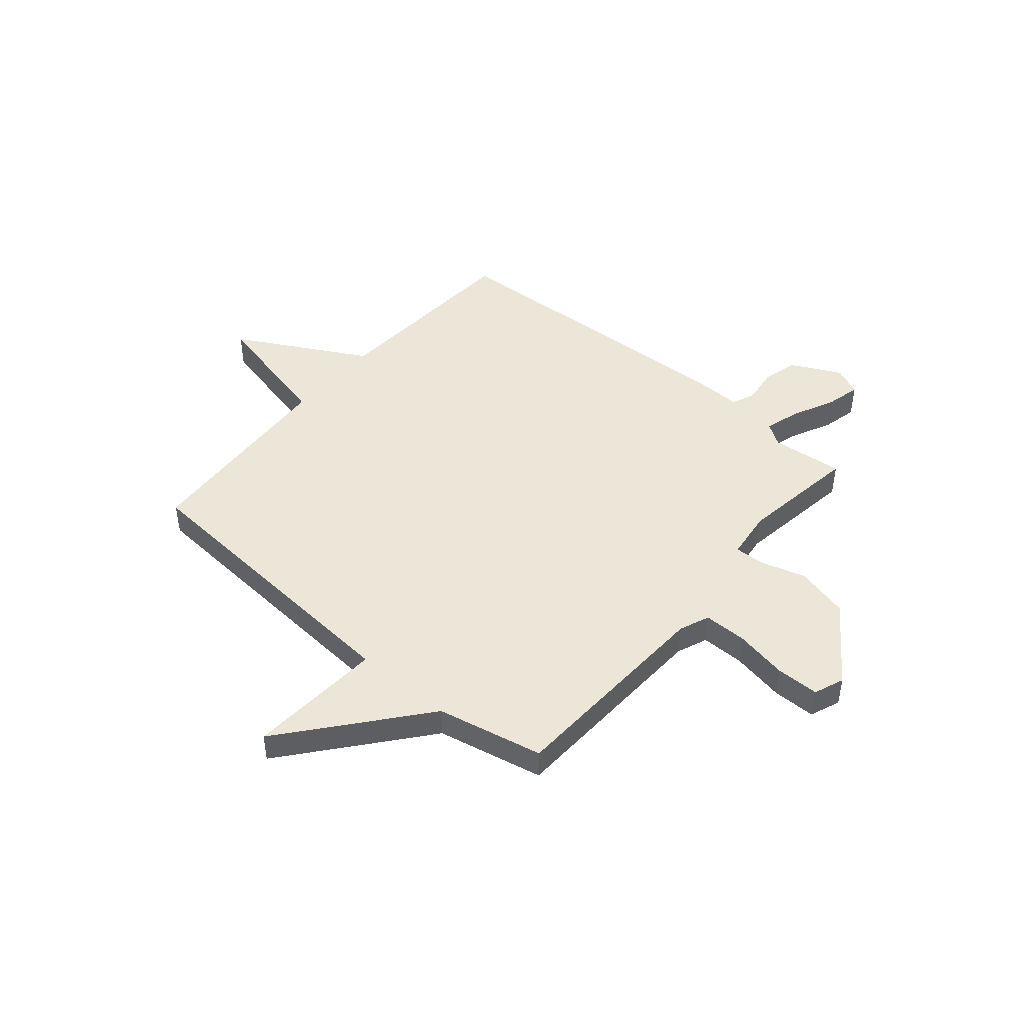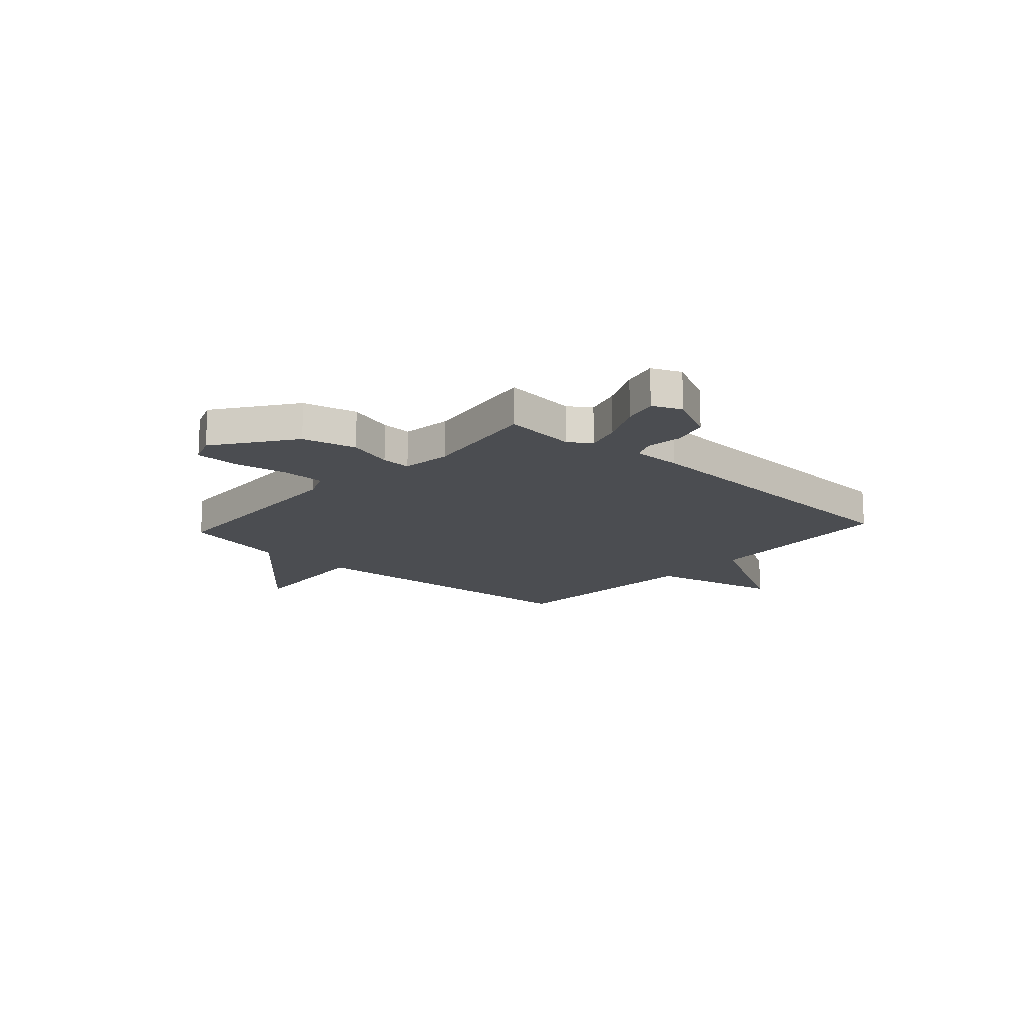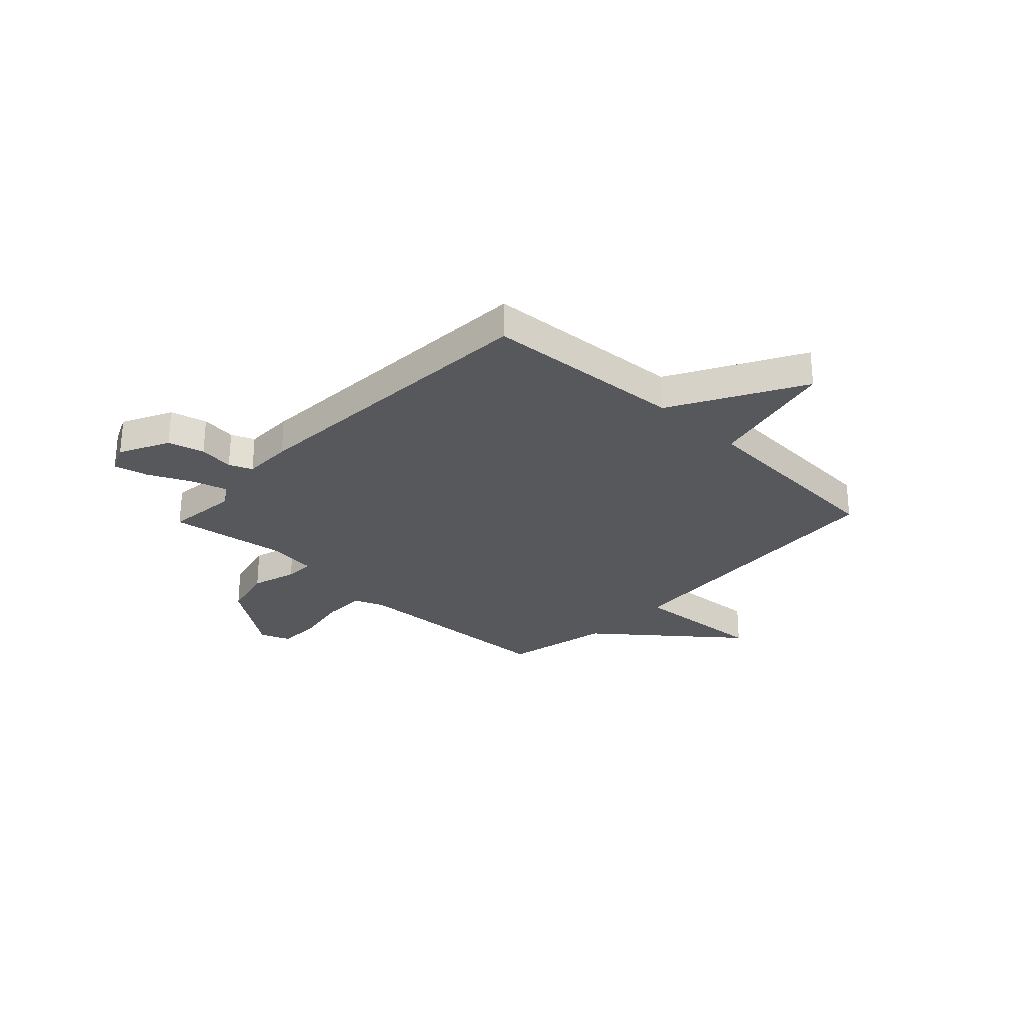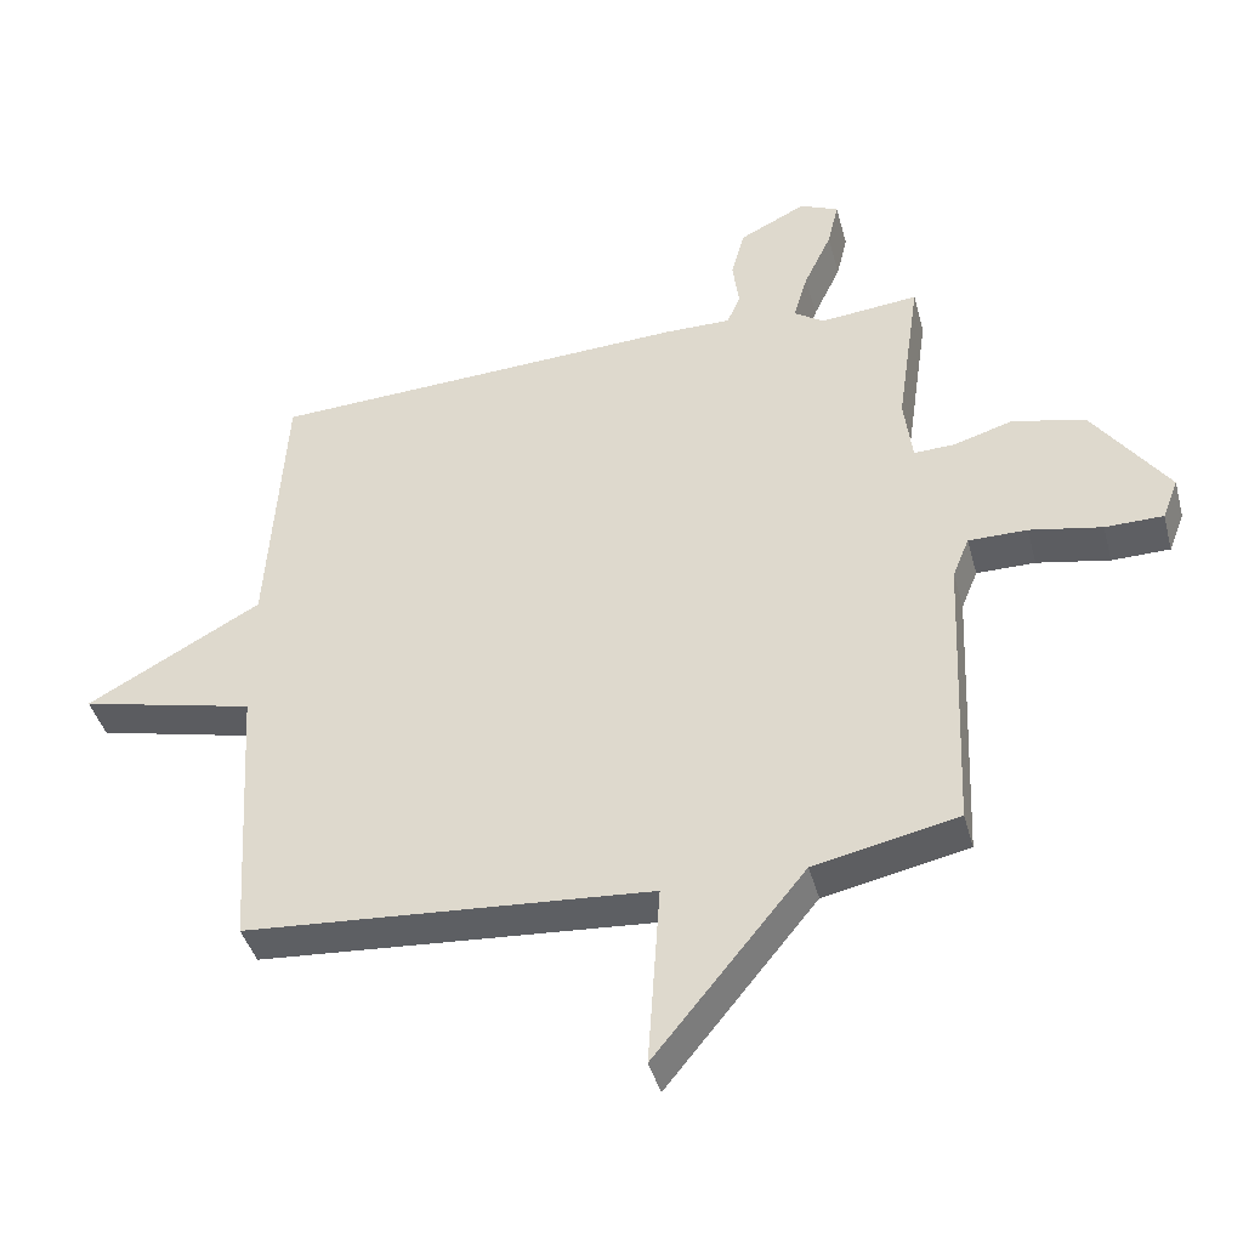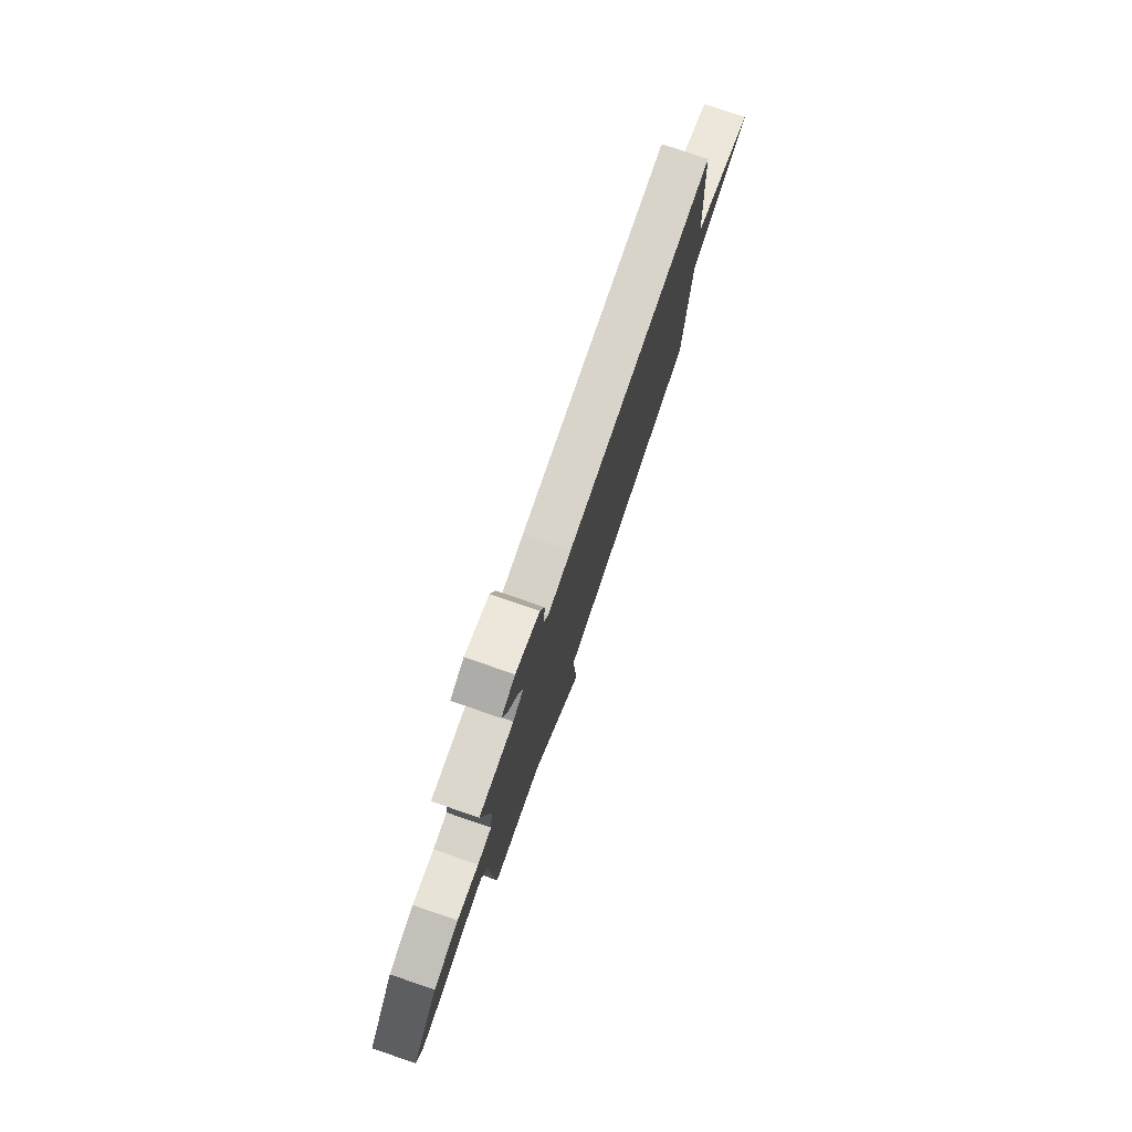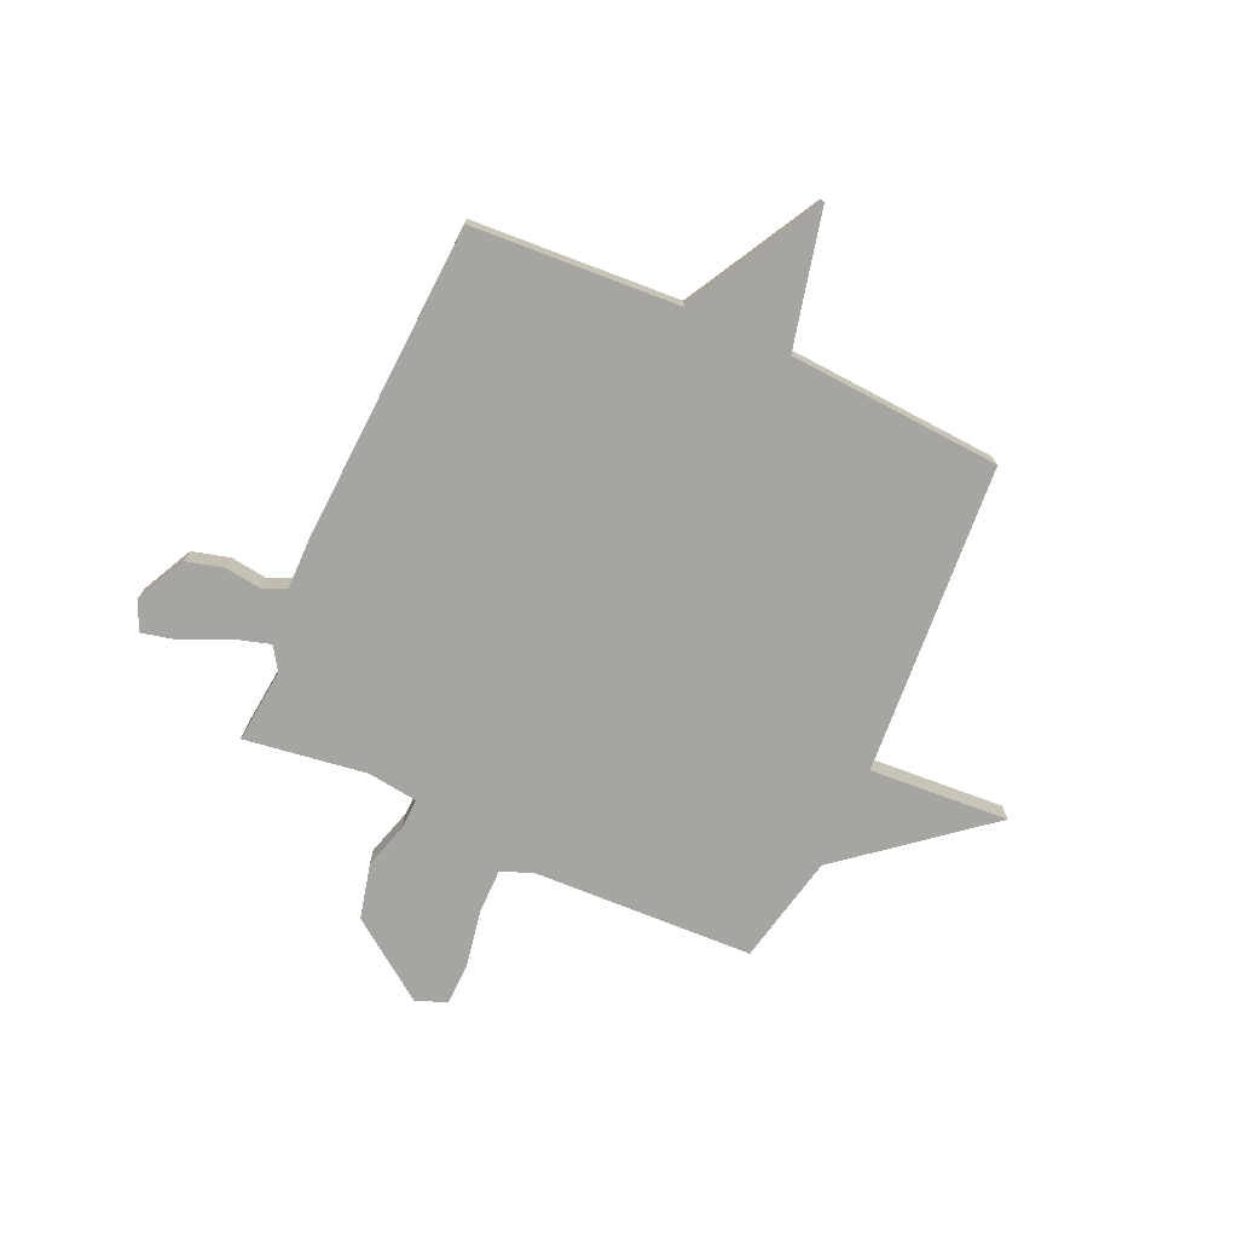
<metadata>
{"format":"obj","ext":"obj","renderer":"f3d","projection":"perspective","resolution":1024,"background":"white","views":[{"elev":46.3,"azim":-139.7,"up":"+Y"},{"elev":-15.8,"azim":-42.2,"up":"+Y"},{"elev":-27.9,"azim":46.4,"up":"+Y"},{"elev":-41.7,"azim":-165.2,"up":"+Z"},{"elev":78.6,"azim":-71.2,"up":"+Z"},{"elev":-73.9,"azim":65.6,"up":"+Y"}]}
</metadata>
<code>
v -0.5 0.07 0.5
v -0.358 0.07 0.486
v -0.314 0.07 0.515
v -0.335 0.07 0.585
v -0.375 0.07 0.669
v -0.391 0.07 0.736
v -0.335 0.07 0.761
v -0.238 0.07 0.713
v -0.219 0.07 0.642
v -0.228 0.07 0.573
v -0.209 0.07 0.528
v -0.112 0.07 0.529
v 0.5 0.07 0.5
v 0.525 0.07 0.106
v 0.78 0.07 -0.034
v 0.525 0.07 -0.094
v 0.5 0.07 -0.5
v -0.091 0.07 -0.544
v -0.073 0.07 -0.81
v -0.291 0.07 -0.544
v -0.5 0.07 -0.5
v -0.518 0.07 -0.078
v -0.542 0.07 -0.019
v -0.627 0.07 -0.019
v -0.732 0.07 -0.039
v -0.816 0.07 -0.038
v -0.839 0.07 0.021
v -0.73 0.07 0.173
v -0.625 0.07 0.199
v -0.536 0.07 0.173
v -0.478 0.07 0.171
v -0.466 0.07 0.267
v -0.5 0 0.5
v -0.358 0 0.486
v -0.314 0 0.515
v -0.335 0 0.585
v -0.375 0 0.669
v -0.391 0 0.736
v -0.335 0 0.761
v -0.238 0 0.713
v -0.219 0 0.642
v -0.228 0 0.573
v -0.209 0 0.528
v -0.112 0 0.529
v 0.5 0 0.5
v 0.525 0 0.106
v 0.78 0 -0.034
v 0.525 0 -0.094
v 0.5 0 -0.5
v -0.091 0 -0.544
v -0.073 0 -0.81
v -0.291 0 -0.544
v -0.5 0 -0.5
v -0.518 0 -0.078
v -0.542 0 -0.019
v -0.627 0 -0.019
v -0.732 0 -0.039
v -0.816 0 -0.038
v -0.839 0 0.021
v -0.73 0 0.173
v -0.625 0 0.199
v -0.536 0 0.173
v -0.478 0 0.171
v -0.466 0 0.267
f 28 29 30
f 27 28 30
f 26 27 30
f 25 26 30
f 24 25 30
f 23 24 30 31
f 22 23 31
f 20 21 22 31
f 20 31 32
f 19 20 32
f 18 19 32
f 32 1 2
f 18 32 2
f 17 18 2
f 16 17 2
f 11 12 13 14
f 8 9 10
f 7 8 10
f 6 7 10
f 5 6 10
f 4 5 10
f 3 4 10 11
f 16 2 3
f 15 16 3
f 14 15 3
f 3 11 14
f 62 61 60
f 62 60 59
f 62 59 58
f 62 58 57
f 62 57 56
f 63 62 56 55
f 63 55 54
f 63 54 53 52
f 64 63 52
f 64 52 51
f 64 51 50
f 34 33 64
f 34 64 50
f 34 50 49
f 34 49 48
f 46 45 44 43
f 42 41 40
f 42 40 39
f 42 39 38
f 42 38 37
f 42 37 36
f 43 42 36 35
f 35 34 48
f 35 48 47
f 35 47 46
f 46 43 35
f 1 33 34 2
f 2 34 35 3
f 3 35 36 4
f 4 36 37 5
f 5 37 38 6
f 6 38 39 7
f 7 39 40 8
f 8 40 41 9
f 9 41 42 10
f 10 42 43 11
f 11 43 44 12
f 12 44 45 13
f 13 45 46 14
f 14 46 47 15
f 15 47 48 16
f 16 48 49 17
f 17 49 50 18
f 18 50 51 19
f 19 51 52 20
f 20 52 53 21
f 21 53 54 22
f 22 54 55 23
f 23 55 56 24
f 24 56 57 25
f 25 57 58 26
f 26 58 59 27
f 27 59 60 28
f 28 60 61 29
f 29 61 62 30
f 30 62 63 31
f 31 63 64 32
f 32 64 33 1

</code>
